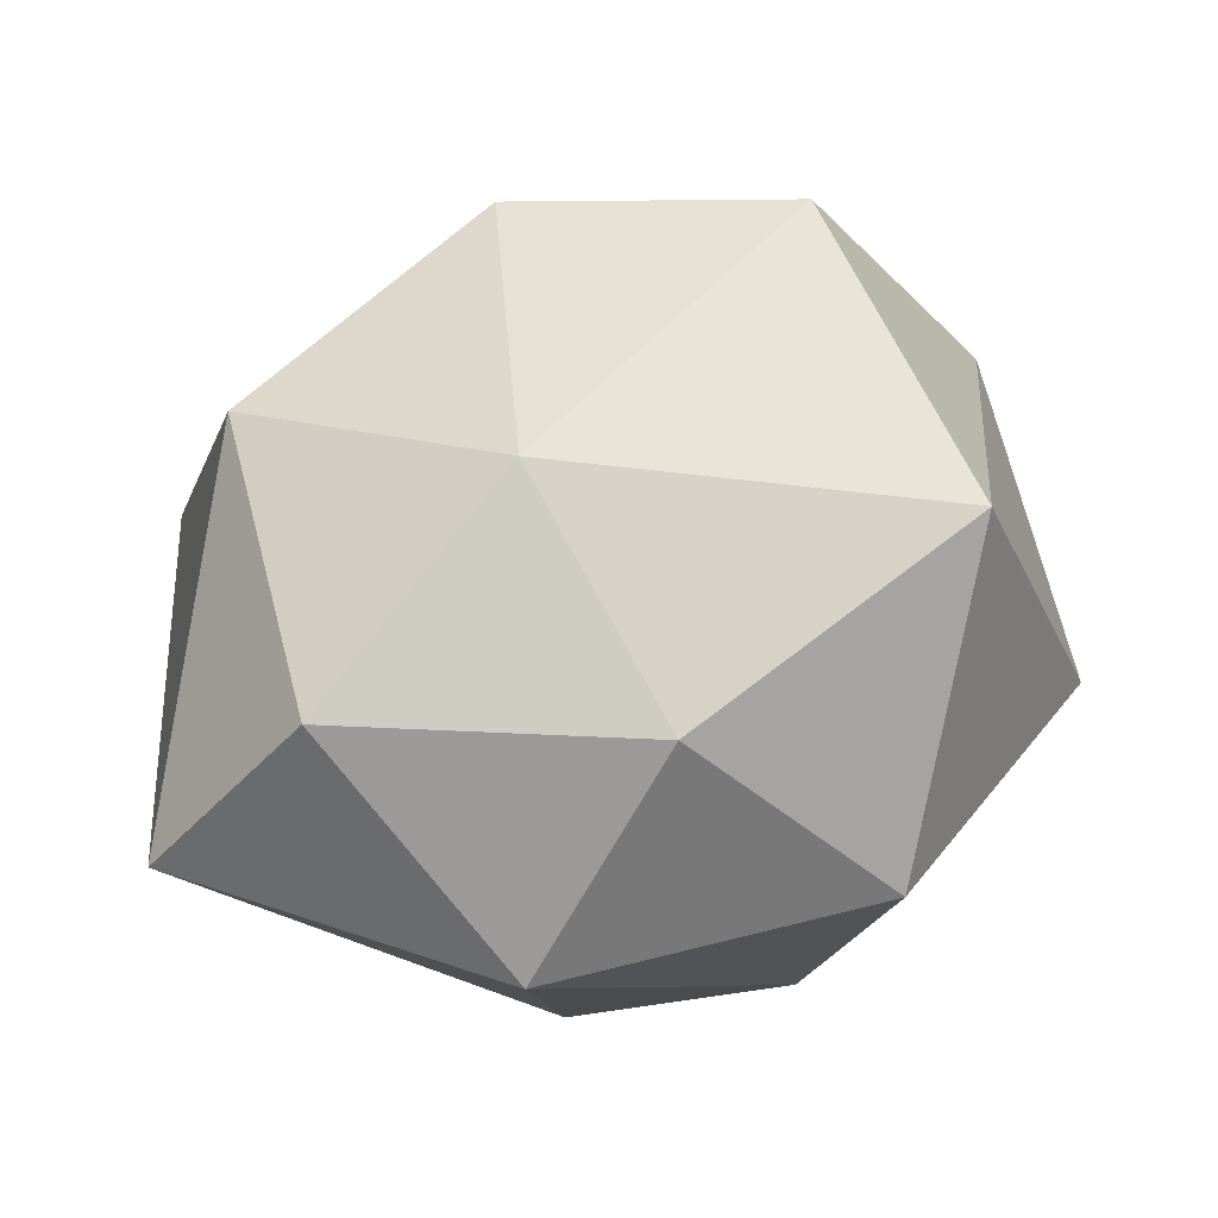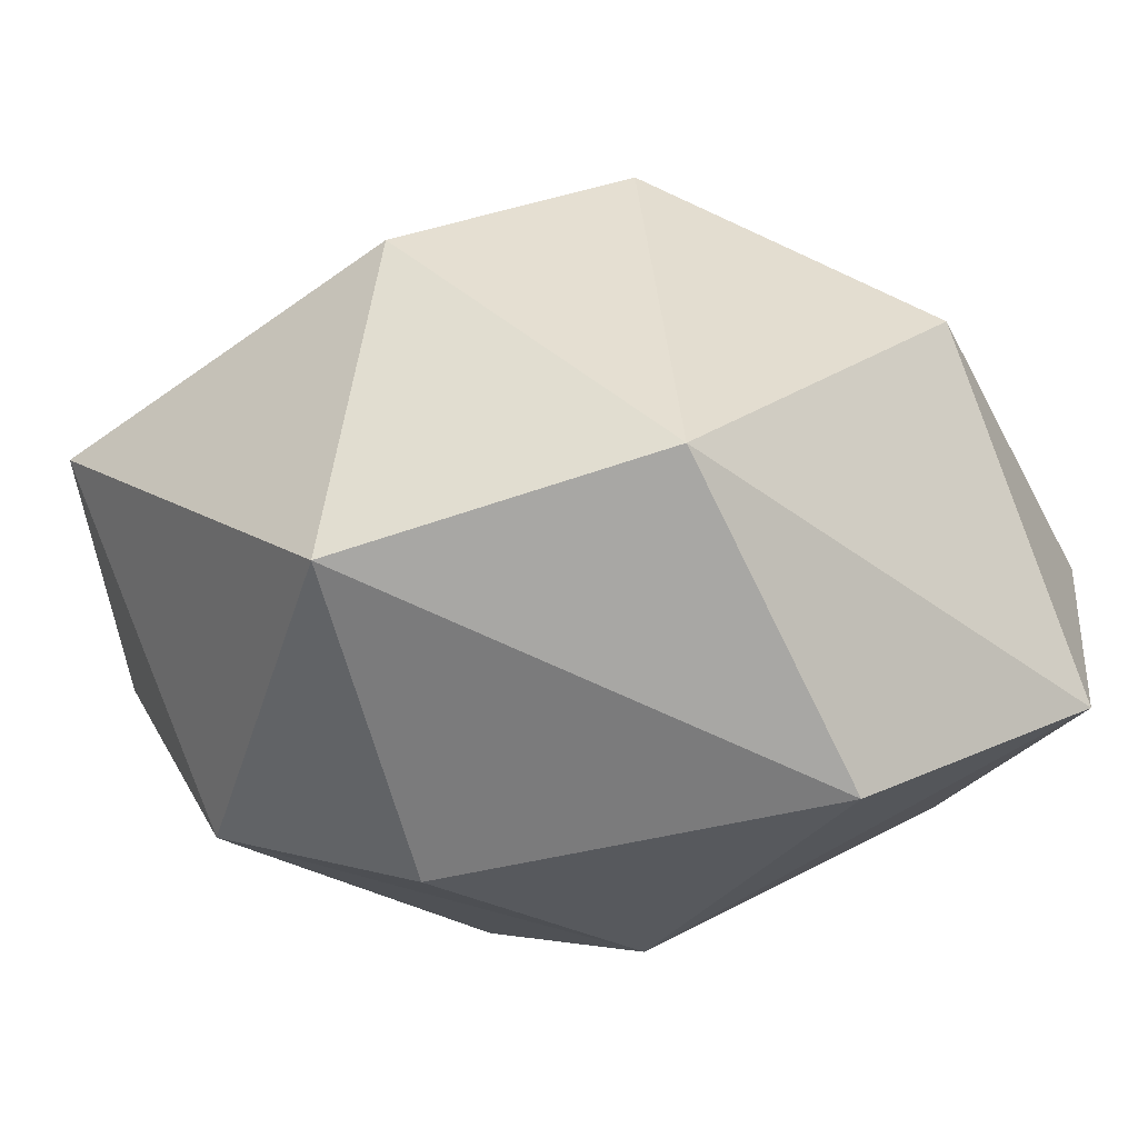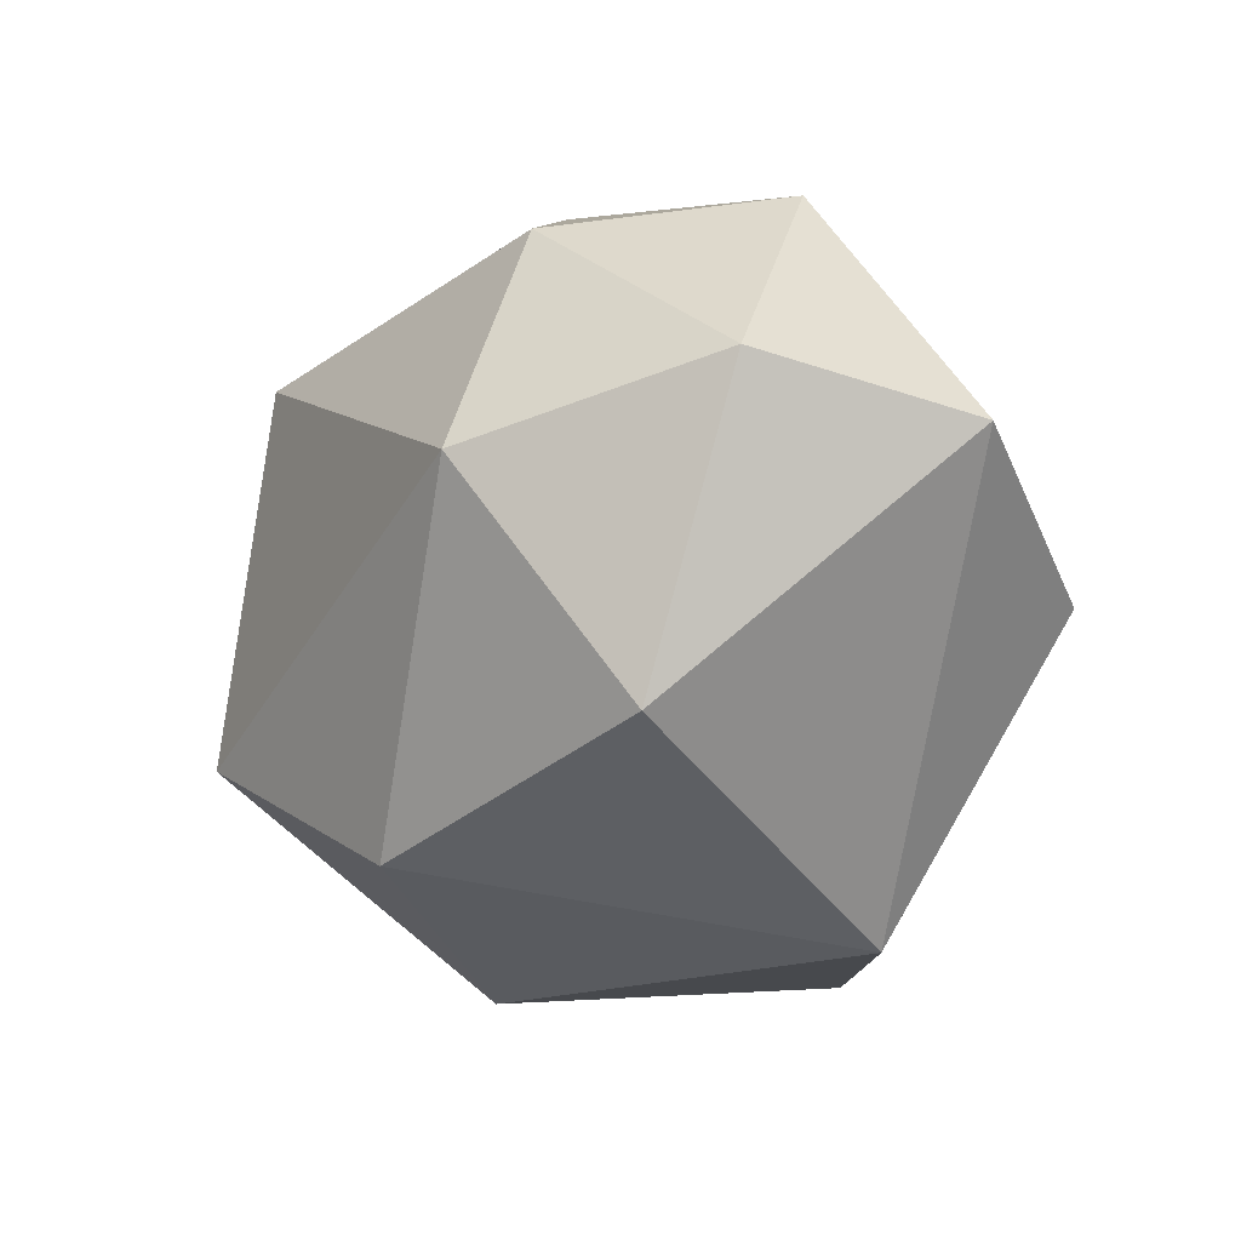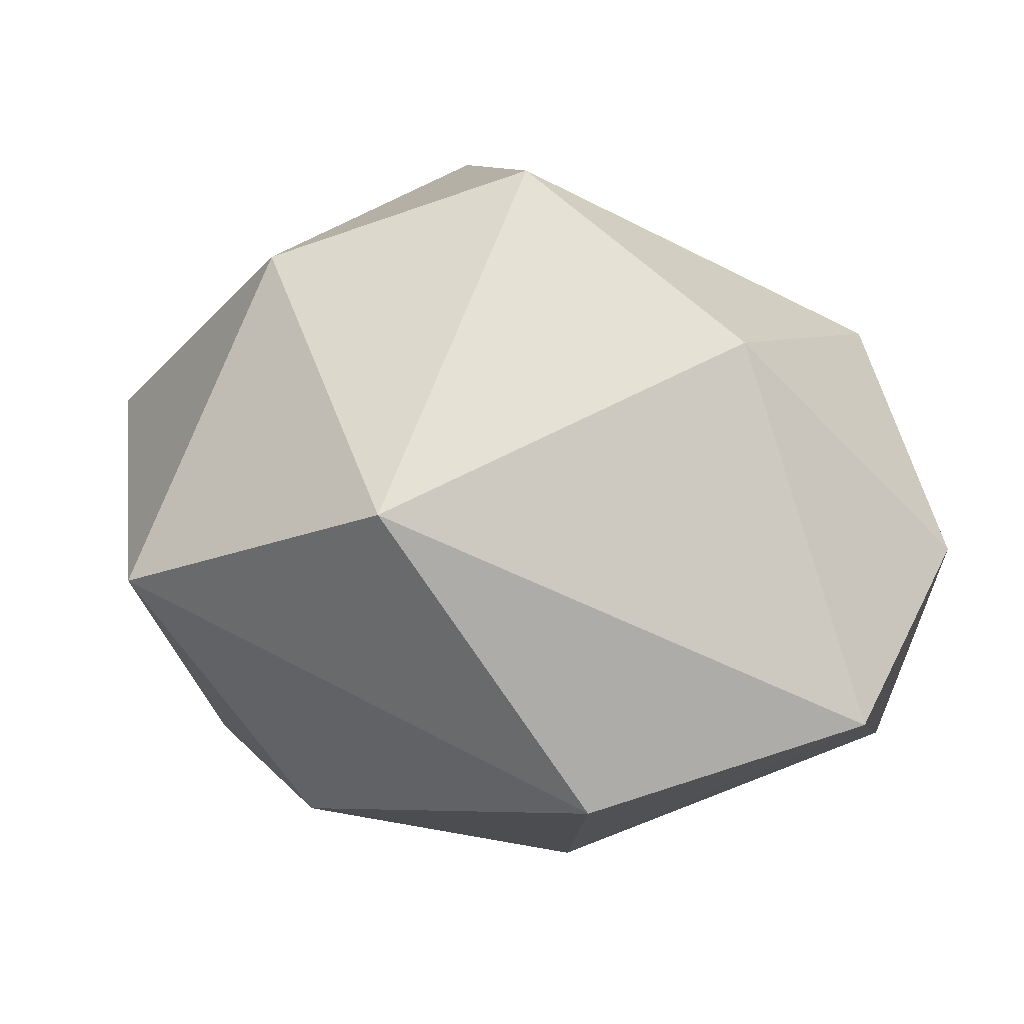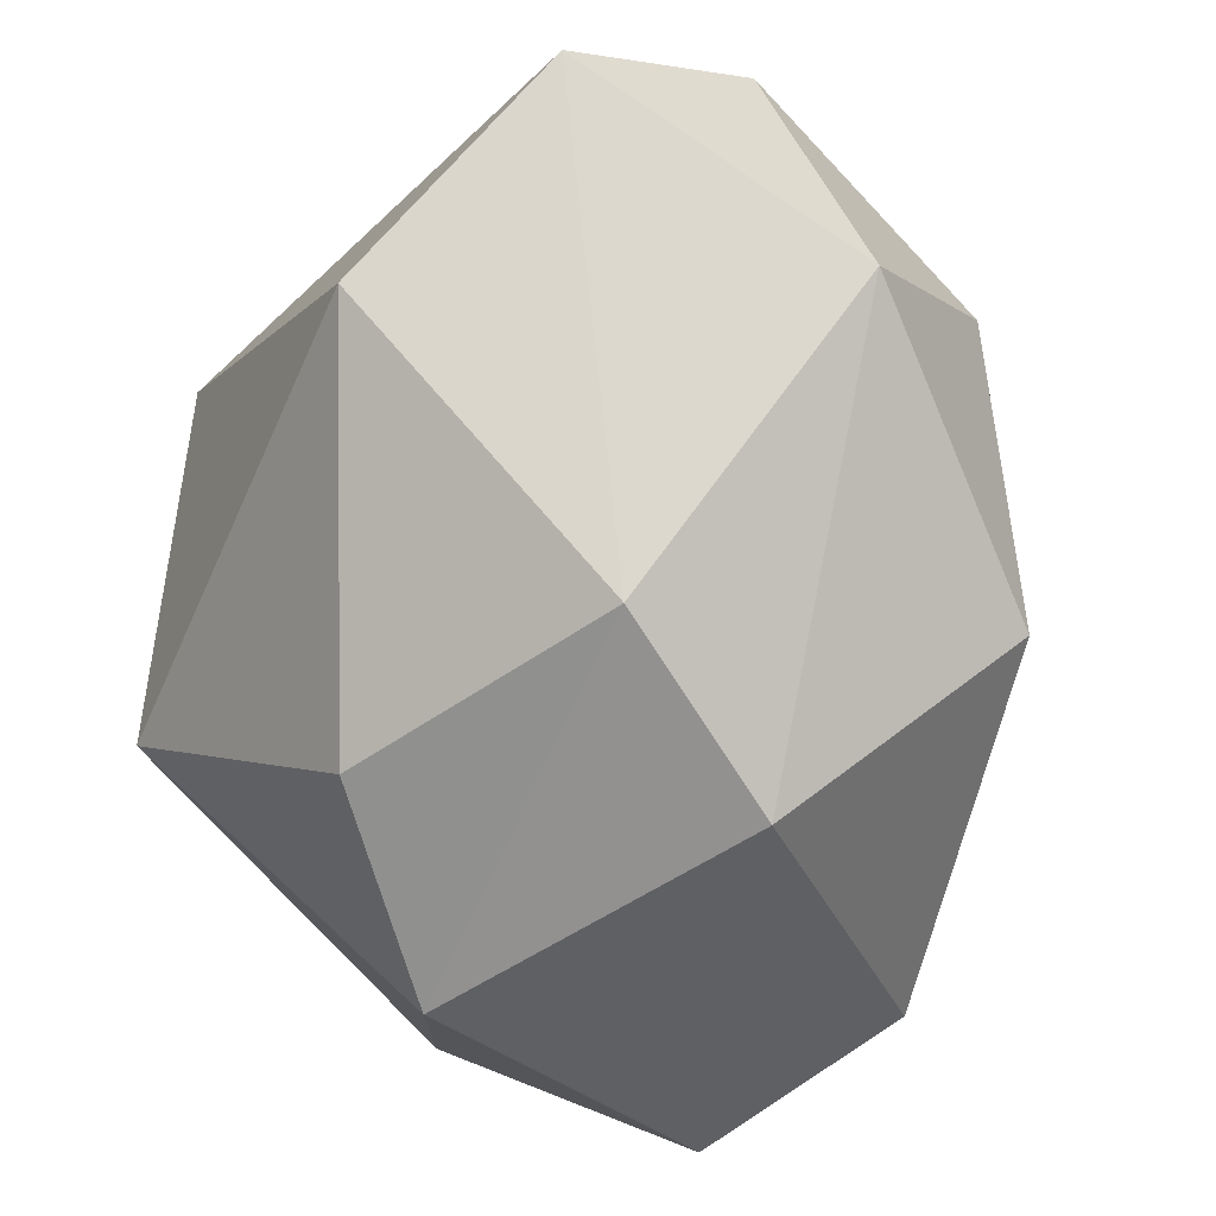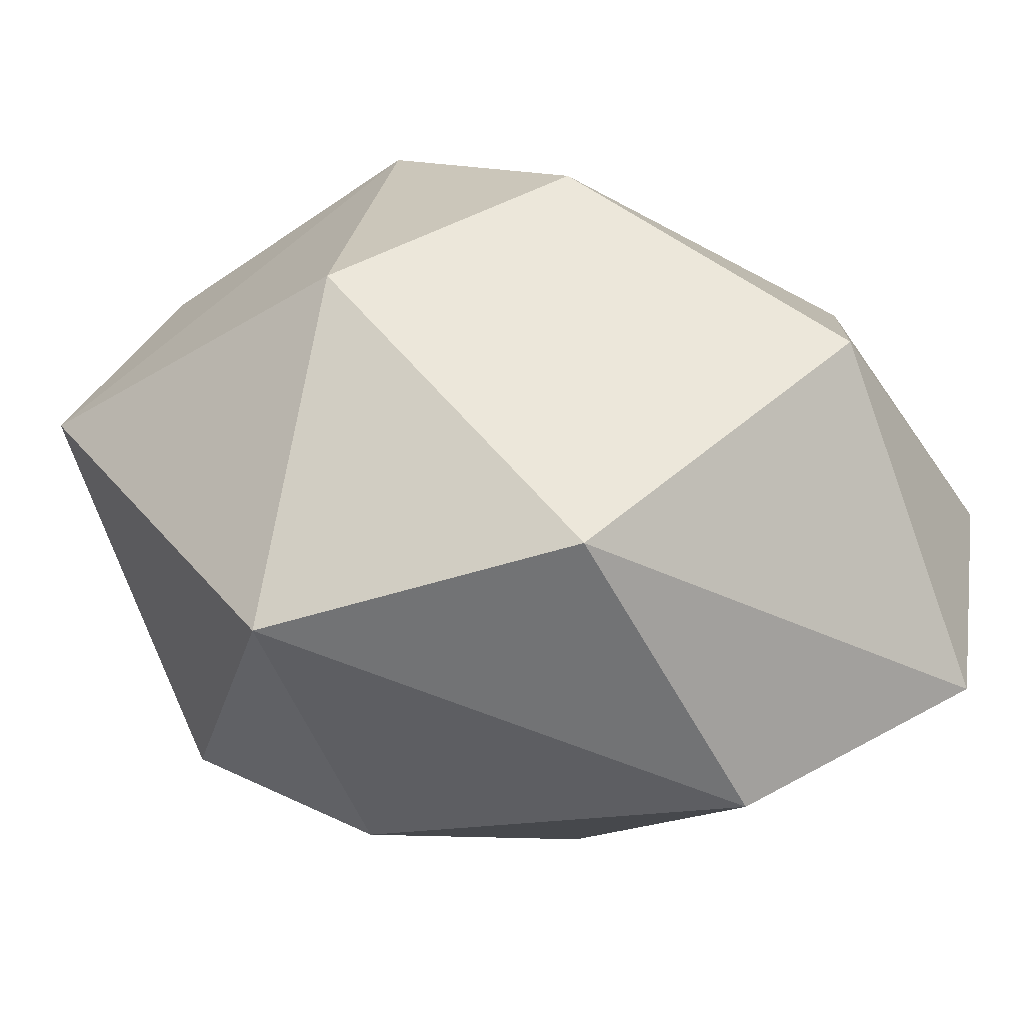
<metadata>
{"format":"obj","ext":"obj","renderer":"f3d","projection":"perspective","resolution":1024,"background":"white","views":[{"elev":12.1,"azim":11.2,"up":"+Y"},{"elev":-5.9,"azim":-109.5,"up":"+Y"},{"elev":48.7,"azim":-131.8,"up":"+Z"},{"elev":9.3,"azim":-79.0,"up":"+Y"},{"elev":-79.7,"azim":-32.8,"up":"+Y"},{"elev":12.5,"azim":-105.1,"up":"+Y"}]}
</metadata>
<code>
o Bush02.001_Icosphere.009
v 0.7224 0.2497 -0.005251
v -0.4457 0.1568 0.894
v 0.6144 0.5996 0.464
v 0.5332 0.7064 -0.2476
v -0.11 0.9852 0.3018
v 0.3222 -0.1847 0.2101
v 0.5196 0.07704 0.5765
v 0.09648 -0.03321 -0.2979
v -0.001082 -0.208 0.3559
v 0.05998 0.01976 0.8862
v -0.5295 0.0172 0.4791
v -0.1814 -0.0992 -0.05795
v 0.577 0.217 -0.3331
v 0.2138 0.5482 -0.5098
v -0.1967 0.3906 1.006
v 0.2609 0.3644 0.8928
v -0.4303 0.3356 -0.2901
v -0.3851 0.7346 0.6953
v -0.6345 0.4909 0.1761
v 0.3169 0.9806 0.1121
v 0.04557 0.7112 0.8426
v -0.1759 0.8423 -0.1161
f 1 6 13
f 9 12 8
f 2 10 15
f 8 12 17
f 7 3 16
f 11 19 17
f 8 17 14
f 3 4 20
f 4 14 20
f 20 22 5
f 20 14 22
f 22 19 5
f 19 18 5
f 5 18 21
f 21 20 5
f 21 3 20
f 17 22 14
f 17 19 22
f 2 15 18
f 15 21 18
f 16 3 21
f 1 4 3
f 1 13 4
f 12 11 17
f 19 2 18
f 19 11 2
f 15 16 21
f 15 10 16
f 10 7 16
f 3 7 1
f 13 14 4
f 13 8 14
f 12 9 11
f 9 2 11
f 9 10 2
f 9 6 10
f 6 7 10
f 13 6 8
f 6 9 8
f 6 1 7

</code>
